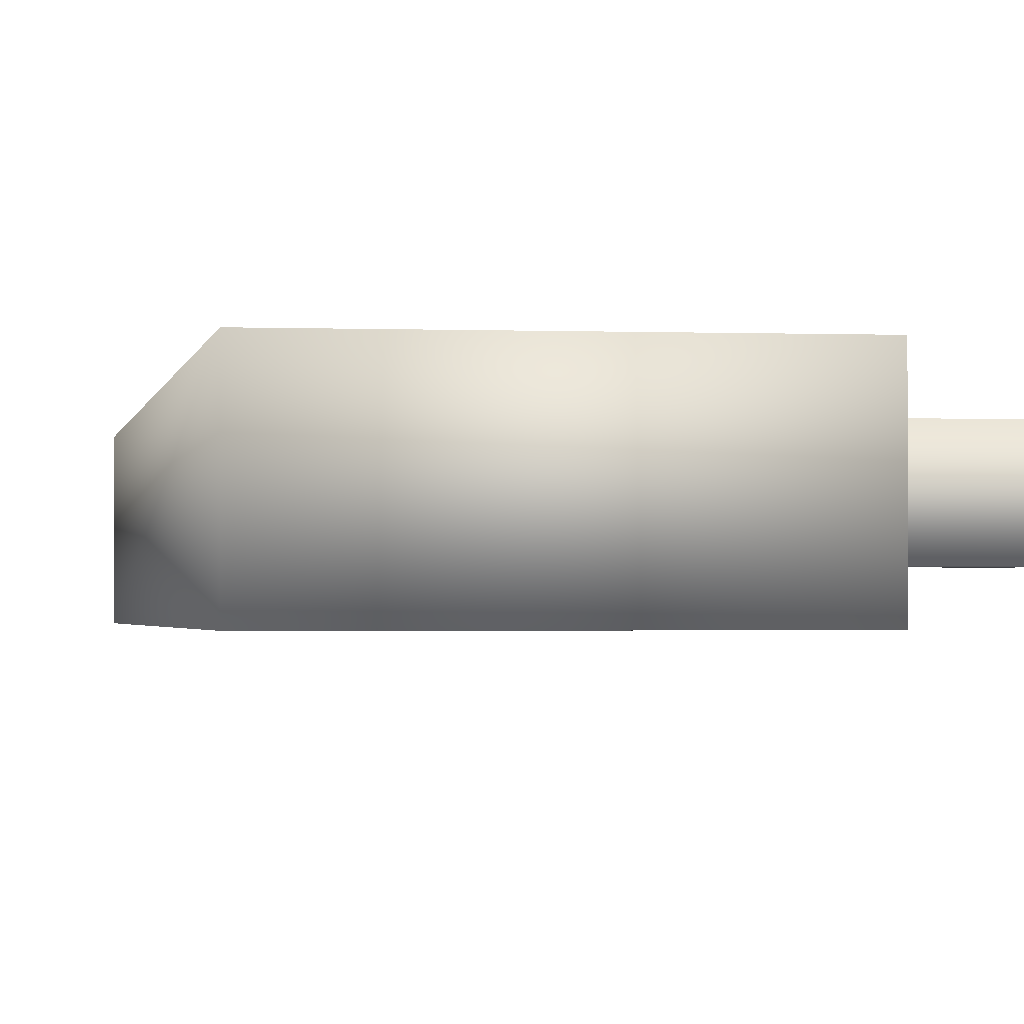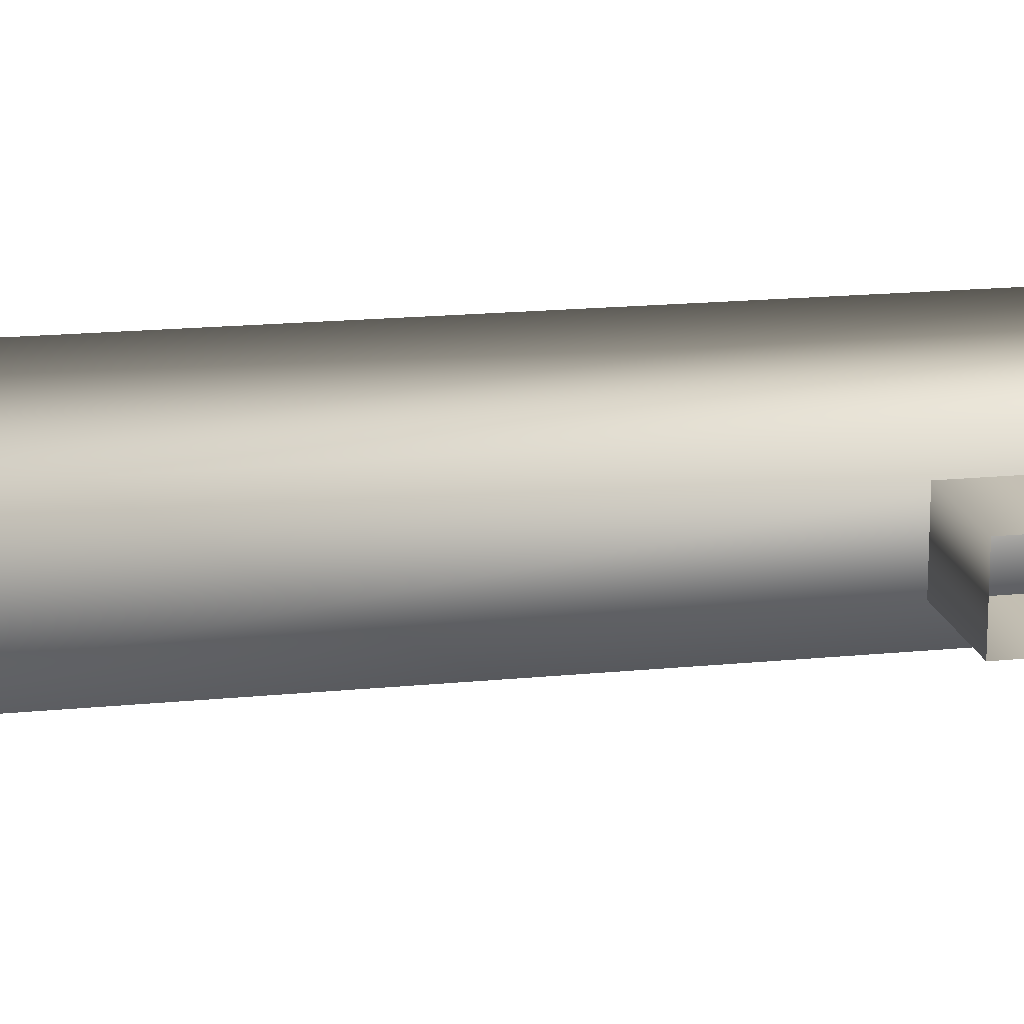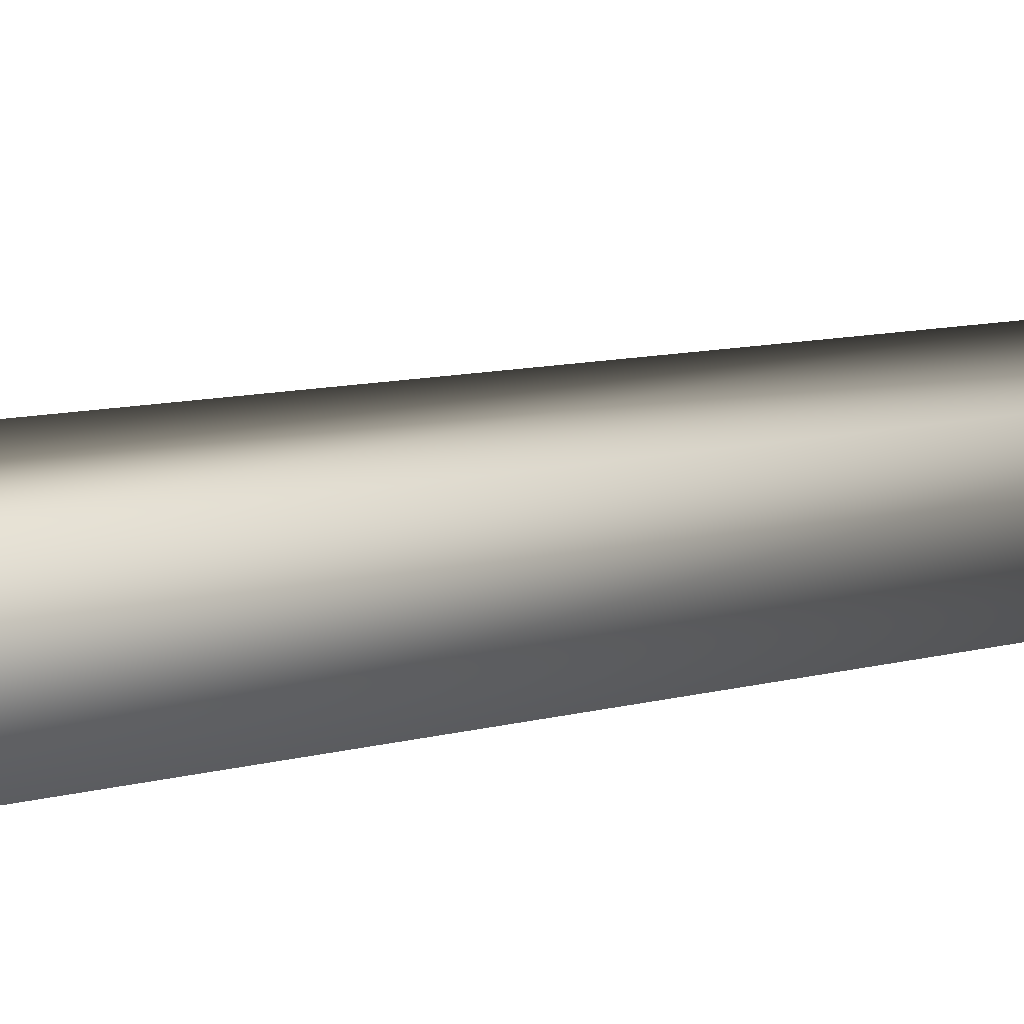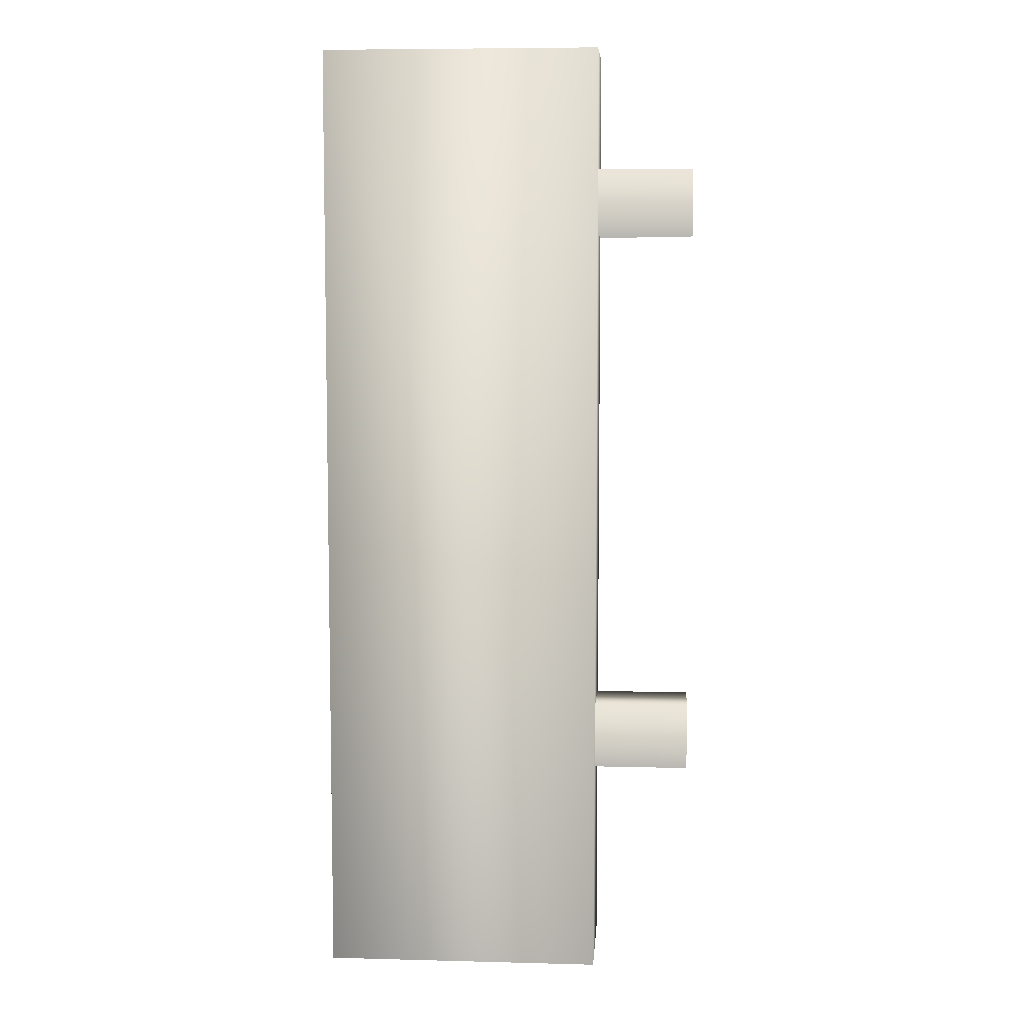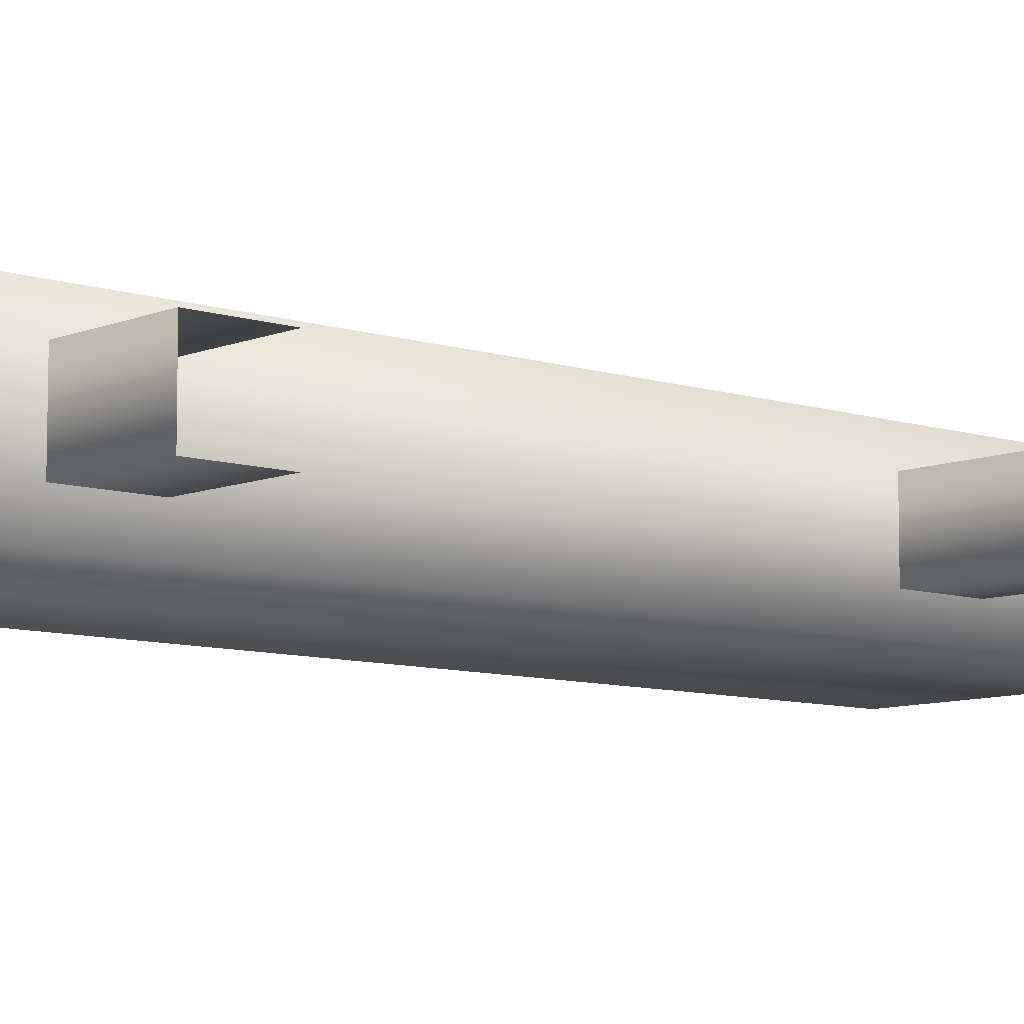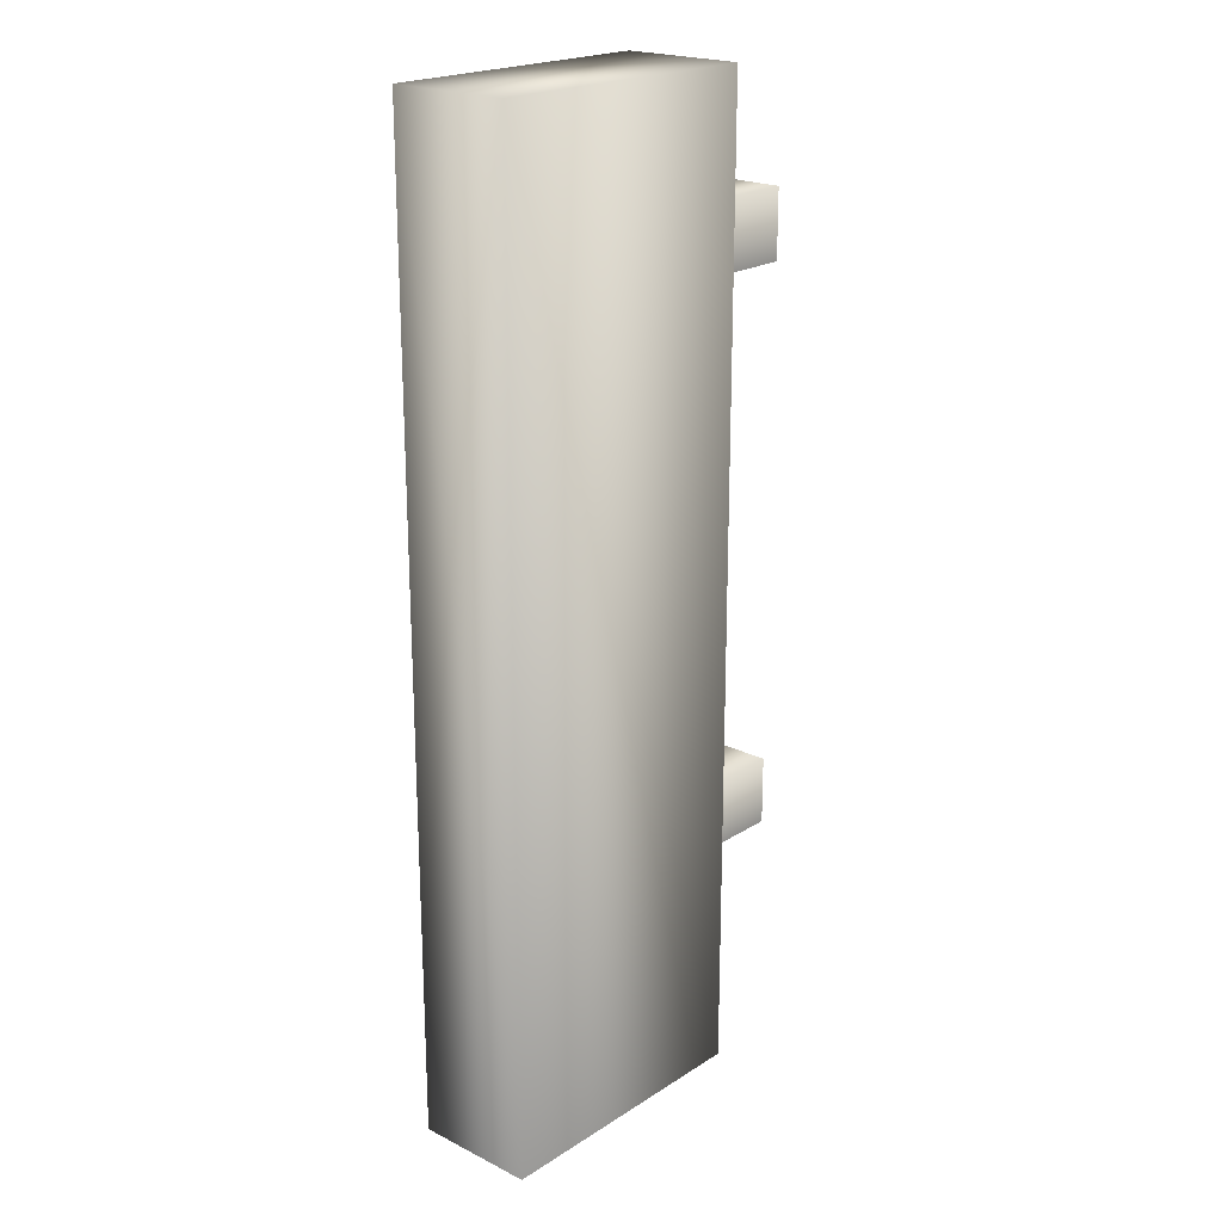
<metadata>
{"format":"obj","ext":"obj","renderer":"f3d","projection":"perspective","resolution":1024,"background":"white","views":[{"elev":-1.5,"azim":171.5,"up":"+Z"},{"elev":17.2,"azim":-101.4,"up":"+Z"},{"elev":10.3,"azim":55.7,"up":"+Z"},{"elev":7.0,"azim":-175.7,"up":"+Y"},{"elev":-8.5,"azim":-131.6,"up":"+Z"},{"elev":21.0,"azim":131.6,"up":"+Y"}]}
</metadata>
<code>
g fcbg_arkcity_003_sign_03
v -0.3982 2.087 0.2623
v -0.3982 2.087 -0.2623
v 0.8221 2.087 -0.2623
v 0.8221 2.087 0.2623
v 0.8221 2.087 0.2623
v 0.8221 -2.087 -0.2623
v 0.8221 -2.087 0.2623
v -0.3982 2.087 0.2623
v 0.8221 2.087 0.2623
v 0.8221 -2.087 0.2623
v -0.3982 -2.087 0.2623
v 0.8221 2.087 -0.2623
v -0.3982 -2.087 -0.2623
v 0.8221 -2.087 -0.2623
v -0.3982 2.087 -0.2623
v -0.3982 -2.087 0.2623
v -0.3982 2.087 0.2623
v -0.8221 1.567 0.1412
v -0.3591 1.272 0.1412
v -0.8221 1.272 0.1412
v -0.3591 1.567 0.1412
v -0.3591 1.567 -0.1412
v -0.8221 1.567 -0.1412
v -0.8221 1.272 -0.1412
v -0.3591 1.272 -0.1412
v -0.8221 -0.8768 0.1412
v -0.3591 -1.173 0.1412
v -0.8221 -1.173 0.1412
v -0.3591 -0.8768 0.1412
v -0.3591 -0.8768 -0.1412
v -0.8221 -0.8768 -0.1412
v -0.8221 -1.173 -0.1412
v -0.3591 -1.173 -0.1412
g fcbg_arkcity_003_sign_03_0
f 3 2 1
f 4 3 1
f 6 3 5
f 7 6 5
f 10 9 8
f 11 10 8
f 14 13 12
f 13 15 12
f 13 16 15
f 16 17 15
f 20 19 18
f 19 21 18
f 21 22 18
f 22 23 18
f 24 23 22
f 25 24 22
f 28 27 26
f 27 29 26
f 29 30 26
f 30 31 26
f 32 31 30
f 33 32 30

</code>
